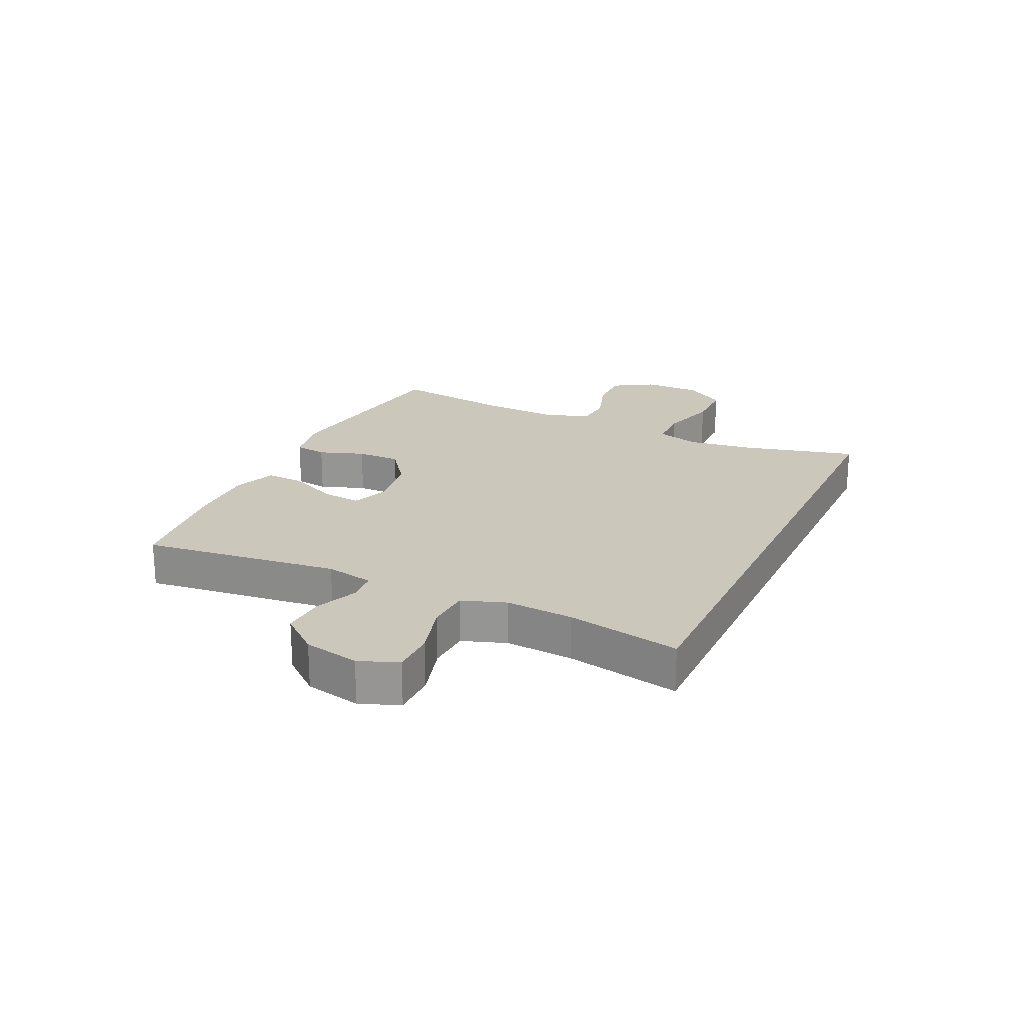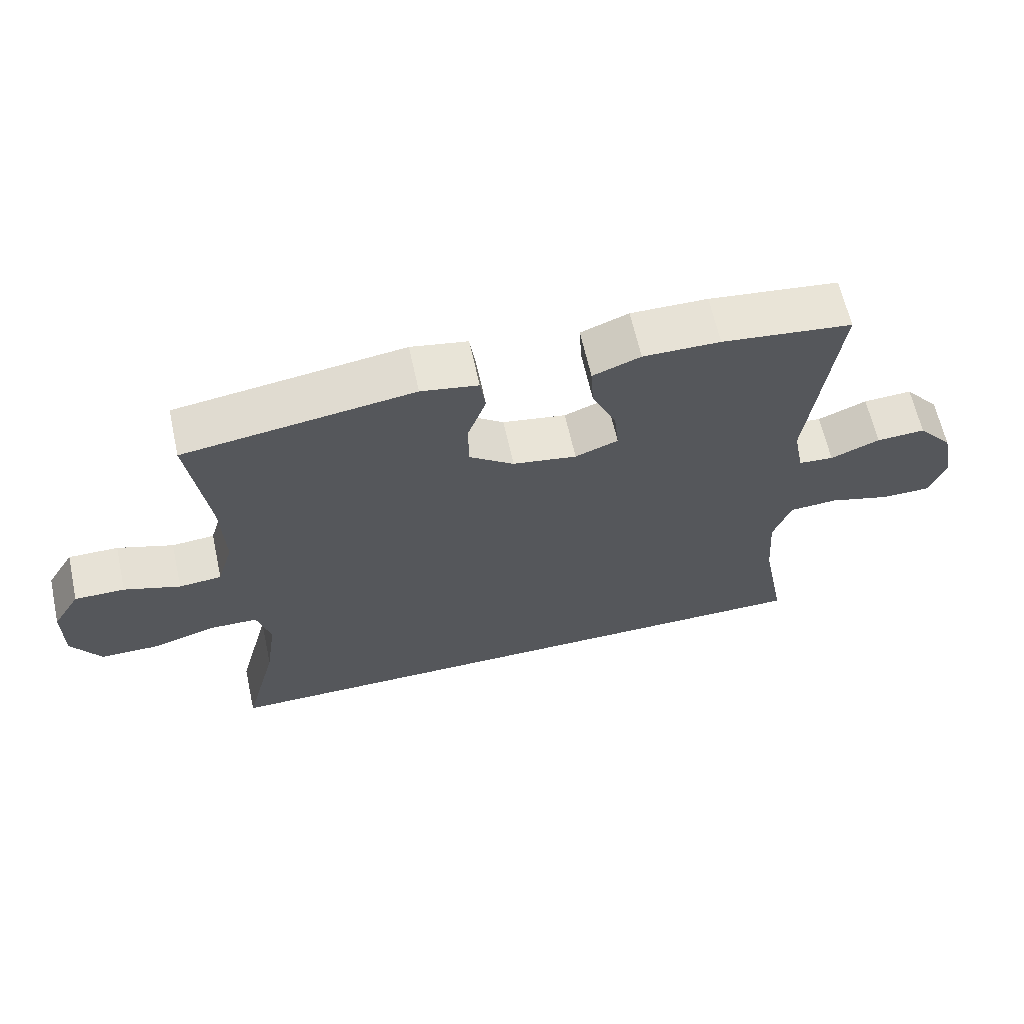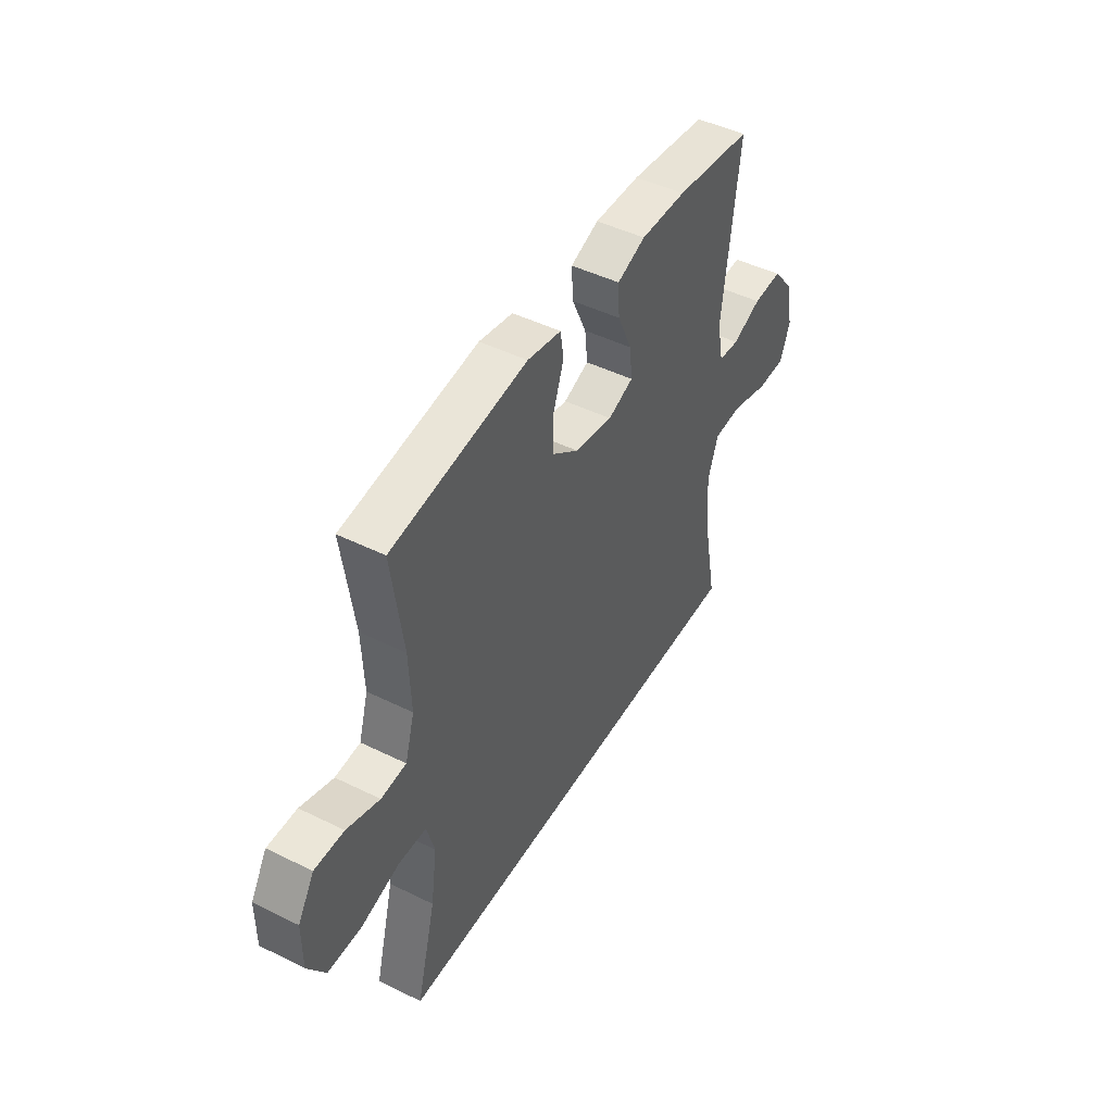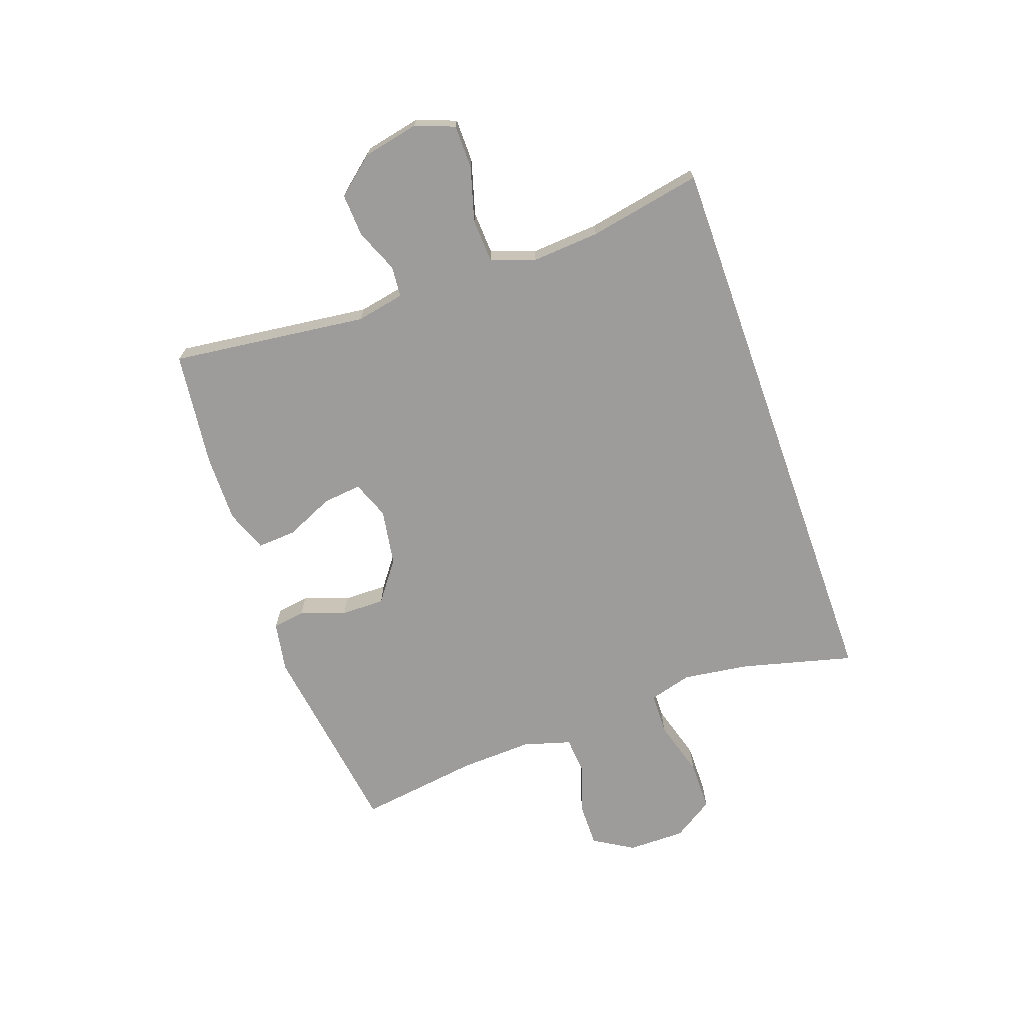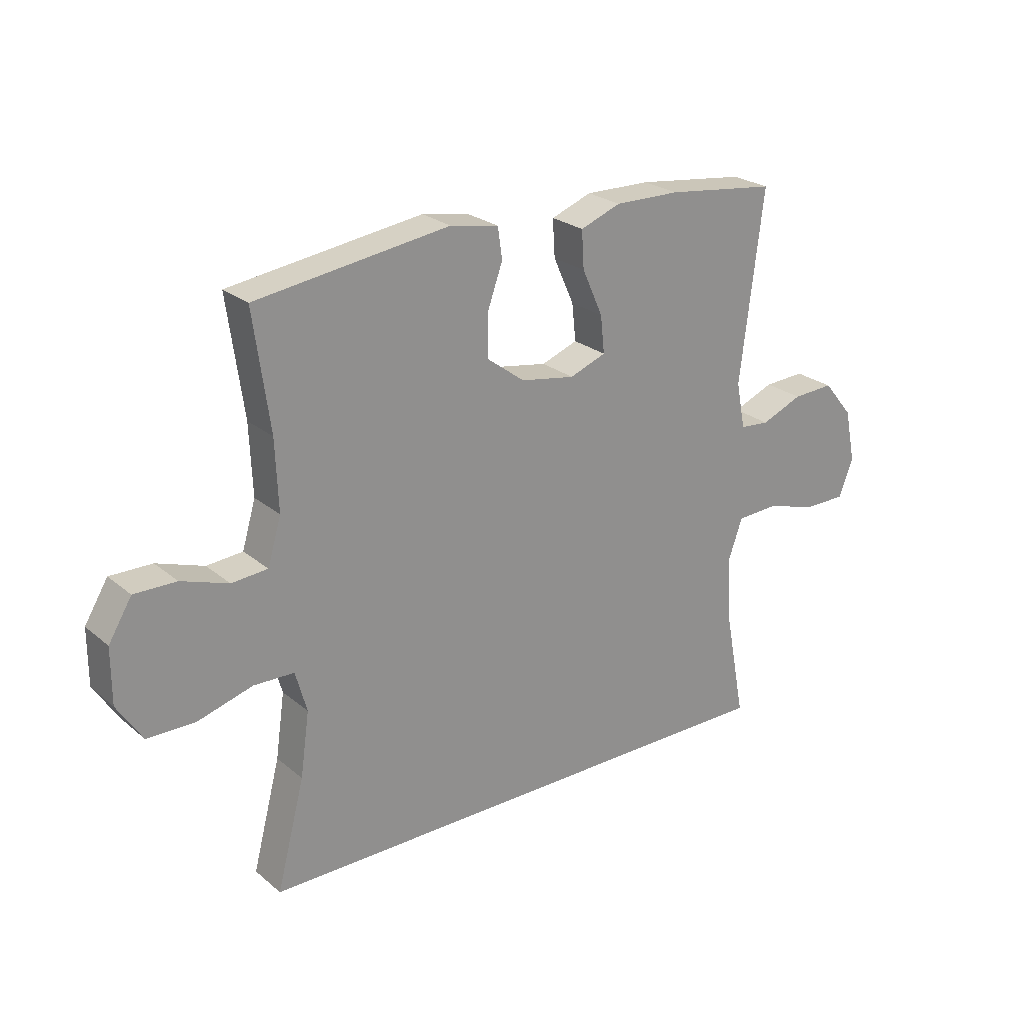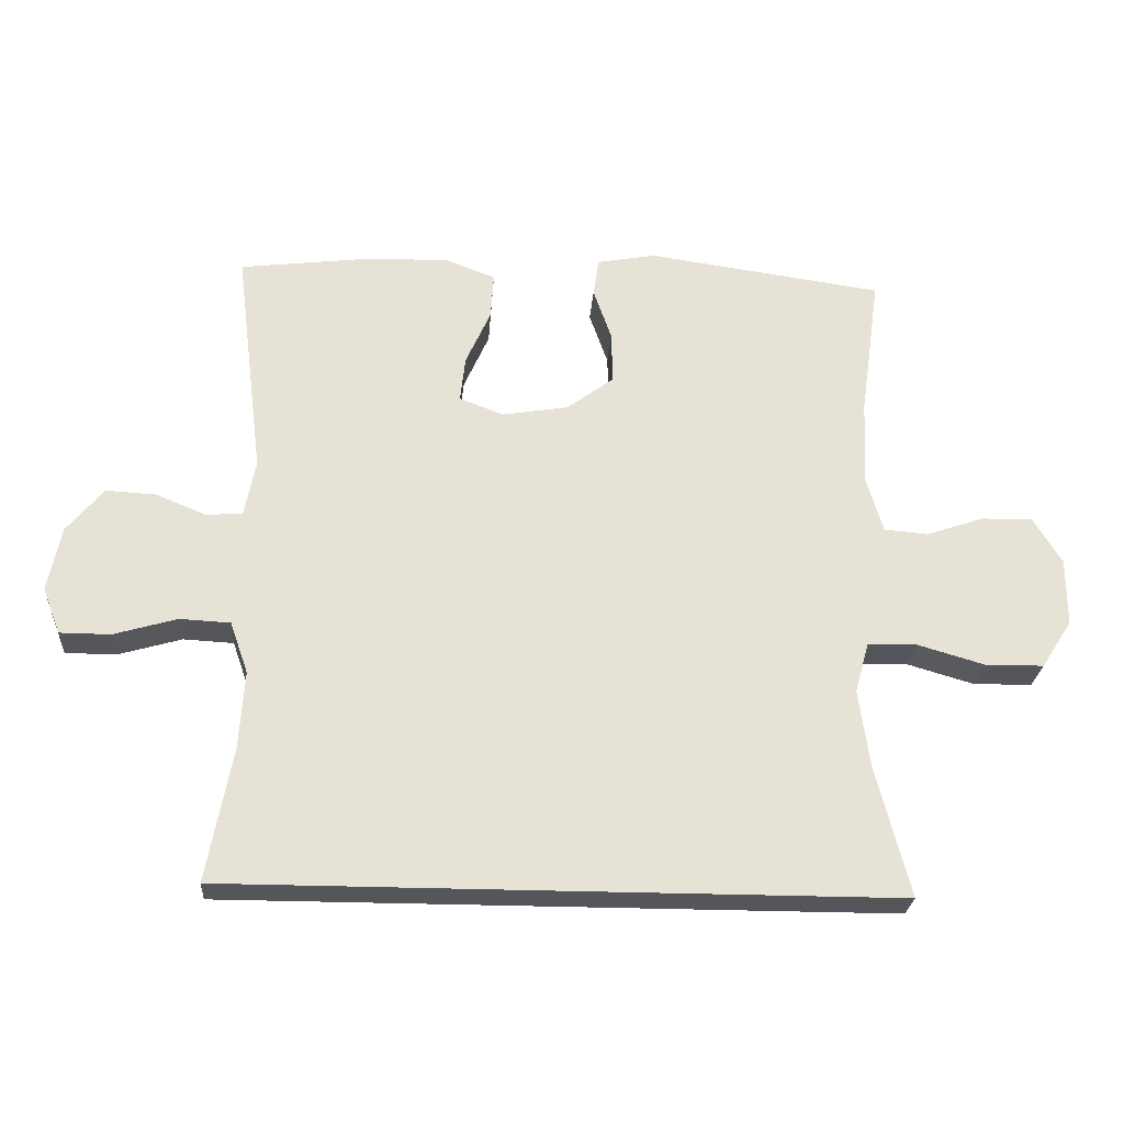
<metadata>
{"format":"obj","ext":"obj","renderer":"f3d","projection":"perspective","resolution":1024,"background":"white","views":[{"elev":21.7,"azim":115.2,"up":"+Y"},{"elev":63.8,"azim":-12.5,"up":"+Z"},{"elev":46.4,"azim":-60.6,"up":"+Z"},{"elev":-70.1,"azim":109.6,"up":"+Y"},{"elev":24.4,"azim":-36.9,"up":"+Z"},{"elev":-25.2,"azim":176.0,"up":"+Z"}]}
</metadata>
<code>
o path5378
v 0.5051 0.0375 -0.5004
v 0.4674 0.0375 -0.302
v 0.4592 0.0375 -0.1834
v 0.4863 0.0375 -0.1061
v 0.5618 0.0375 -0.102
v 0.657 0.0375 -0.1296
v 0.7331 0.0375 -0.1291
v 0.7593 0.0375 -0.06038
v 0.7392 0.0375 0.03682
v 0.6846 0.0375 0.103
v 0.6091 0.0375 0.09899
v 0.5333 0.0375 0.06771
v 0.4794 0.0375 0.0724
v 0.4629 0.0375 0.1567
v 0.5051 0.0375 0.5015
v 0.3037 0.0375 0.526
v 0.1848 0.0375 0.5277
v 0.1109 0.0375 0.4996
v 0.1151 0.0375 0.4315
v 0.1528 0.0375 0.3473
v 0.1601 0.0375 0.2796
v 0.0938 0.0375 0.2543
v -0.005137 0.0375 0.2709
v -0.07486 0.0375 0.3225
v -0.07441 0.0375 0.3992
v -0.0465 0.0375 0.4785
v -0.05473 0.0375 0.5351
v -0.1429 0.0375 0.5513
v -0.4966 0.0375 0.5015
v -0.4671 0.0375 0.2888
v -0.4619 0.0375 0.1614
v -0.4865 0.0375 0.07798
v -0.5525 0.0375 0.0727
v -0.6386 0.0375 0.102
v -0.7154 0.0375 0.1029
v -0.7578 0.0375 0.03289
v -0.758 0.0375 -0.0679
v -0.7124 0.0375 -0.1389
v -0.6241 0.0375 -0.1395
v -0.524 0.0375 -0.1105
v -0.4501 0.0375 -0.1124
v -0.4292 0.0375 -0.1875
v -0.4457 0.0375 -0.3043
v -0.4966 0.0375 -0.5004
v 0.5051 -0.0375 -0.5004
v 0.4674 -0.0375 -0.302
v 0.4592 -0.0375 -0.1834
v 0.4863 -0.0375 -0.1061
v 0.5618 -0.0375 -0.102
v 0.657 -0.0375 -0.1296
v 0.7331 -0.0375 -0.1291
v 0.7593 -0.0375 -0.06038
v 0.7392 -0.0375 0.03682
v 0.6846 -0.0375 0.103
v 0.6091 -0.0375 0.09899
v 0.5333 -0.0375 0.06771
v 0.4794 -0.0375 0.0724
v 0.4629 -0.0375 0.1567
v 0.5051 -0.0375 0.5015
v 0.3037 -0.0375 0.526
v 0.1848 -0.0375 0.5277
v 0.1109 -0.0375 0.4996
v 0.1151 -0.0375 0.4315
v 0.1528 -0.0375 0.3473
v 0.1601 -0.0375 0.2796
v 0.0938 -0.0375 0.2543
v -0.005137 -0.0375 0.2709
v -0.07486 -0.0375 0.3225
v -0.07441 -0.0375 0.3992
v -0.0465 -0.0375 0.4785
v -0.05473 -0.0375 0.5351
v -0.1429 -0.0375 0.5513
v -0.4966 -0.0375 0.5015
v -0.4671 -0.0375 0.2888
v -0.4619 -0.0375 0.1614
v -0.4865 -0.0375 0.07798
v -0.5525 -0.0375 0.0727
v -0.6386 -0.0375 0.102
v -0.7154 -0.0375 0.1029
v -0.7578 -0.0375 0.03289
v -0.758 -0.0375 -0.0679
v -0.7124 -0.0375 -0.1389
v -0.6241 -0.0375 -0.1395
v -0.524 -0.0375 -0.1105
v -0.4501 -0.0375 -0.1124
v -0.4292 -0.0375 -0.1875
v -0.4457 -0.0375 -0.3043
v -0.4966 -0.0375 -0.5004
v 0.7331 0.0375 -0.1291
v 0.7331 0.0375 -0.1291
v 0.7593 0.0375 -0.06038
v 0.7392 0.0375 0.03682
v 0.6846 0.0375 0.103
v 0.657 0.0375 -0.1296
v 0.6091 0.0375 0.09899
v 0.5618 0.0375 -0.102
v 0.5333 0.0375 0.06771
v 0.4863 0.0375 -0.1061
v 0.4863 0.0375 -0.1061
v 0.4794 0.0375 0.0724
v 0.4794 0.0375 0.0724
v 0.5051 0.0375 -0.5004
v 0.5051 0.0375 -0.5004
v -0.4966 0.0375 -0.5004
v -0.4966 0.0375 -0.5004
v 0.4674 0.0375 -0.302
v 0.4592 0.0375 -0.1834
v 0.4629 0.0375 0.1567
v 0.5051 0.0375 0.5015
v 0.5051 0.0375 0.5015
v 0.3037 0.0375 0.526
v 0.1848 0.0375 0.5277
v 0.1528 0.0375 0.3473
v 0.1601 0.0375 0.2796
v 0.1601 0.0375 0.2796
v 0.1109 0.0375 0.4996
v 0.1109 0.0375 0.4996
v 0.0938 0.0375 0.2543
v 0.1151 0.0375 0.4315
v -0.005137 0.0375 0.2709
v -0.07486 0.0375 0.3225
v -0.07441 0.0375 0.3992
v -0.0465 0.0375 0.4785
v -0.05473 0.0375 0.5351
v -0.05473 0.0375 0.5351
v -0.1429 0.0375 0.5513
v -0.4292 0.0375 -0.1875
v -0.4457 0.0375 -0.3043
v -0.4501 0.0375 -0.1124
v -0.4501 0.0375 -0.1124
v -0.524 0.0375 -0.1105
v -0.4619 0.0375 0.1614
v -0.4865 0.0375 0.07798
v -0.4865 0.0375 0.07798
v -0.4671 0.0375 0.2888
v -0.4966 0.0375 0.5015
v -0.4966 0.0375 0.5015
v -0.5525 0.0375 0.0727
v -0.6241 0.0375 -0.1395
v -0.6386 0.0375 0.102
v -0.7124 0.0375 -0.1389
v -0.7154 0.0375 0.1029
v -0.758 0.0375 -0.0679
v -0.7578 0.0375 0.03289
v 0.7331 -0.0375 -0.1291
v 0.7331 -0.0375 -0.1291
v 0.7593 -0.0375 -0.06038
v 0.7392 -0.0375 0.03682
v 0.6846 -0.0375 0.103
v 0.657 -0.0375 -0.1296
v 0.6091 -0.0375 0.09899
v 0.5618 -0.0375 -0.102
v 0.5333 -0.0375 0.06771
v 0.4863 -0.0375 -0.1061
v 0.4863 -0.0375 -0.1061
v 0.4794 -0.0375 0.0724
v 0.4794 -0.0375 0.0724
v 0.5051 -0.0375 -0.5004
v 0.5051 -0.0375 -0.5004
v -0.4966 -0.0375 -0.5004
v -0.4966 -0.0375 -0.5004
v 0.4674 -0.0375 -0.302
v 0.4592 -0.0375 -0.1834
v 0.4629 -0.0375 0.1567
v 0.5051 -0.0375 0.5015
v 0.5051 -0.0375 0.5015
v 0.3037 -0.0375 0.526
v 0.1848 -0.0375 0.5277
v 0.1528 -0.0375 0.3473
v 0.1601 -0.0375 0.2796
v 0.1601 -0.0375 0.2796
v 0.1109 -0.0375 0.4996
v 0.1109 -0.0375 0.4996
v 0.0938 -0.0375 0.2543
v 0.1151 -0.0375 0.4315
v -0.005137 -0.0375 0.2709
v -0.07486 -0.0375 0.3225
v -0.07441 -0.0375 0.3992
v -0.0465 -0.0375 0.4785
v -0.05473 -0.0375 0.5351
v -0.05473 -0.0375 0.5351
v -0.1429 -0.0375 0.5513
v -0.4292 -0.0375 -0.1875
v -0.4457 -0.0375 -0.3043
v -0.4501 -0.0375 -0.1124
v -0.4501 -0.0375 -0.1124
v -0.524 -0.0375 -0.1105
v -0.4619 -0.0375 0.1614
v -0.4865 -0.0375 0.07798
v -0.4865 -0.0375 0.07798
v -0.4671 -0.0375 0.2888
v -0.4966 -0.0375 0.5015
v -0.4966 -0.0375 0.5015
v -0.5525 -0.0375 0.0727
v -0.6241 -0.0375 -0.1395
v -0.6386 -0.0375 0.102
v -0.7124 -0.0375 -0.1389
v -0.7154 -0.0375 0.1029
v -0.758 -0.0375 -0.0679
v -0.7578 -0.0375 0.03289
f 174 154 156
f 185 189 187
f 170 167 169
f 145 147 150
f 163 154 174
f 185 183 176
f 175 168 172
f 194 187 189
f 183 184 162
f 196 199 195
f 167 164 165
f 164 170 156
f 191 178 182
f 182 179 180
f 177 178 191
f 184 158 162
f 189 185 188
f 191 182 192
f 187 194 195
f 183 163 174
f 148 150 147
f 150 148 152
f 151 148 149
f 197 195 199
f 167 170 164
f 176 183 174
f 162 163 183
f 153 152 151
f 154 153 156
f 200 199 196
f 152 153 154
f 188 185 176
f 158 184 160
f 188 177 191
f 182 178 179
f 151 152 148
f 196 195 194
f 198 200 196
f 174 156 170
f 188 176 177
f 169 168 175
f 169 167 168
f 90 8 52 146
f 8 9 53 52
f 9 10 54 53
f 6 7 51 50
f 10 11 55 54
f 5 6 50 49
f 11 12 56 55
f 99 5 49 155
f 12 101 157 56
f 105 103 159 161
f 1 2 46 45
f 3 4 48 47
f 13 14 58 57
f 14 110 166 58
f 2 3 47 46
f 15 16 60 59
f 16 17 61 60
f 20 115 171 64
f 17 117 173 61
f 21 22 66 65
f 19 20 64 63
f 18 19 63 62
f 22 23 67 66
f 23 24 68 67
f 25 26 70 69
f 26 125 181 70
f 27 28 72 71
f 24 25 69 68
f 42 43 87 86
f 130 42 86 186
f 40 41 85 84
f 31 134 190 75
f 30 31 75 74
f 137 30 74 193
f 28 29 73 72
f 43 44 88 87
f 32 33 77 76
f 39 40 84 83
f 33 34 78 77
f 38 39 83 82
f 34 35 79 78
f 37 38 82 81
f 36 37 81 80
f 35 36 80 79
f 118 100 98
f 129 131 133
f 114 113 111
f 89 94 91
f 107 118 98
f 129 120 127
f 119 116 112
f 138 133 131
f 127 106 128
f 140 139 143
f 111 109 108
f 108 100 114
f 135 126 122
f 126 124 123
f 121 135 122
f 128 106 102
f 133 132 129
f 135 136 126
f 131 139 138
f 127 118 107
f 92 91 94
f 94 96 92
f 95 93 92
f 141 143 139
f 111 108 114
f 120 118 127
f 106 127 107
f 97 95 96
f 98 100 97
f 144 140 143
f 96 98 97
f 132 120 129
f 102 104 128
f 132 135 121
f 126 123 122
f 95 92 96
f 140 138 139
f 142 140 144
f 118 114 100
f 132 121 120
f 113 119 112
f 113 112 111

</code>
